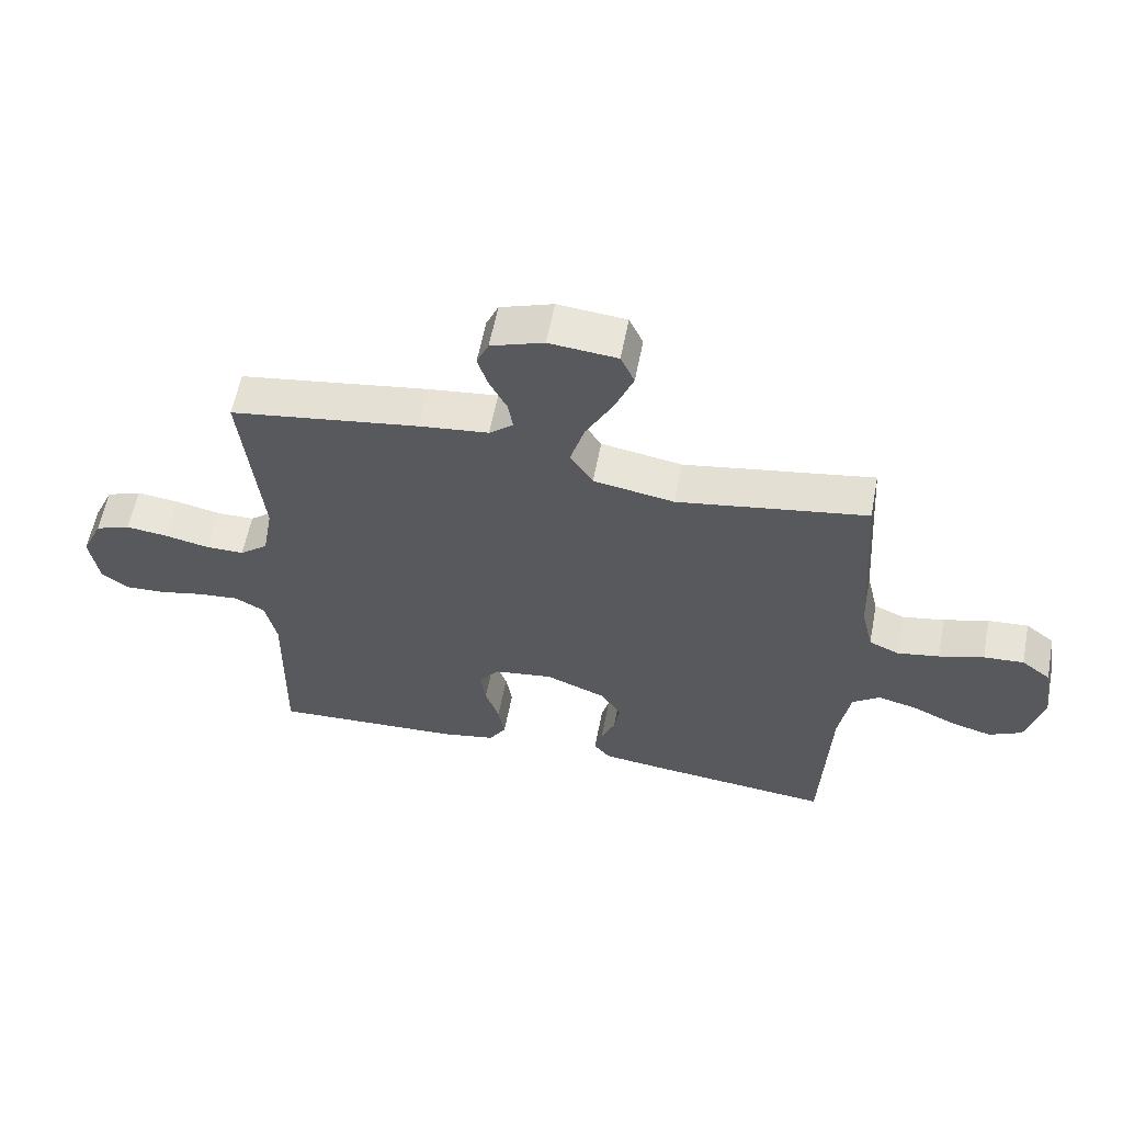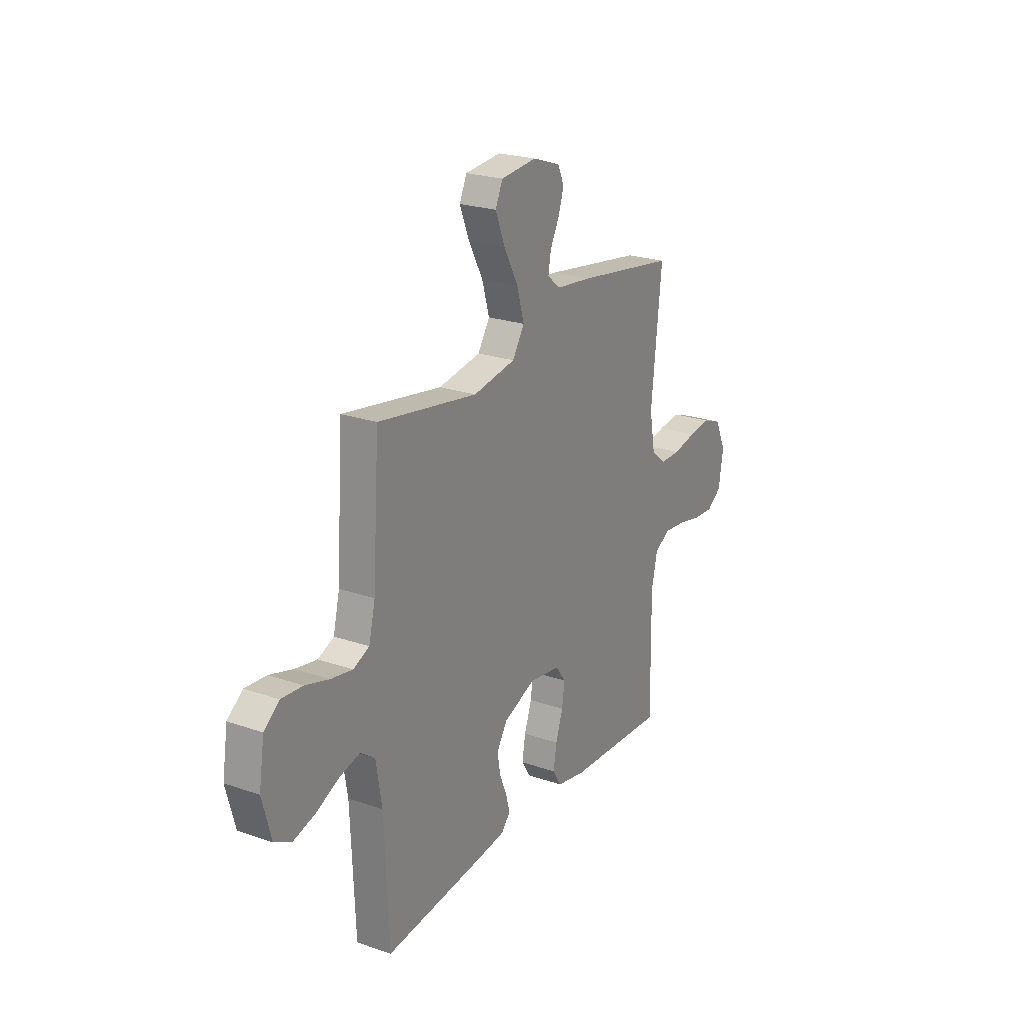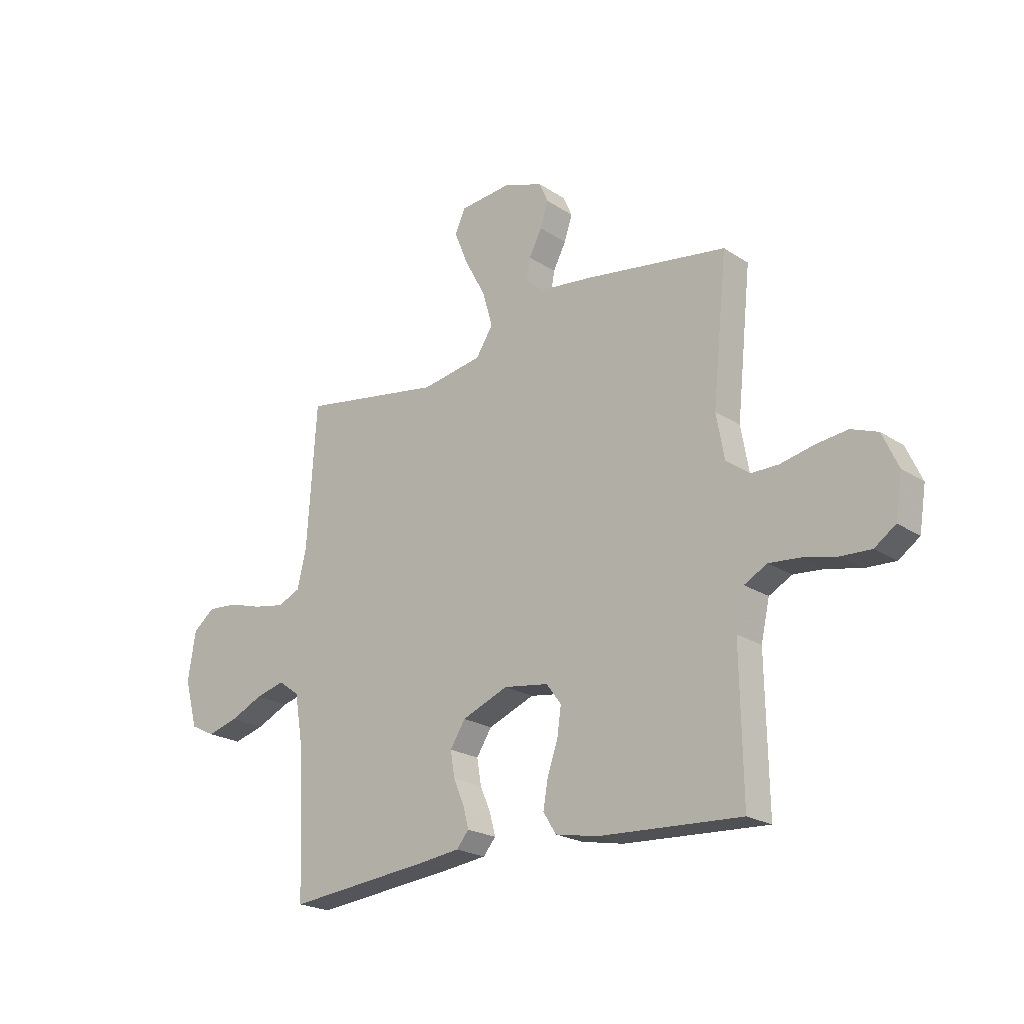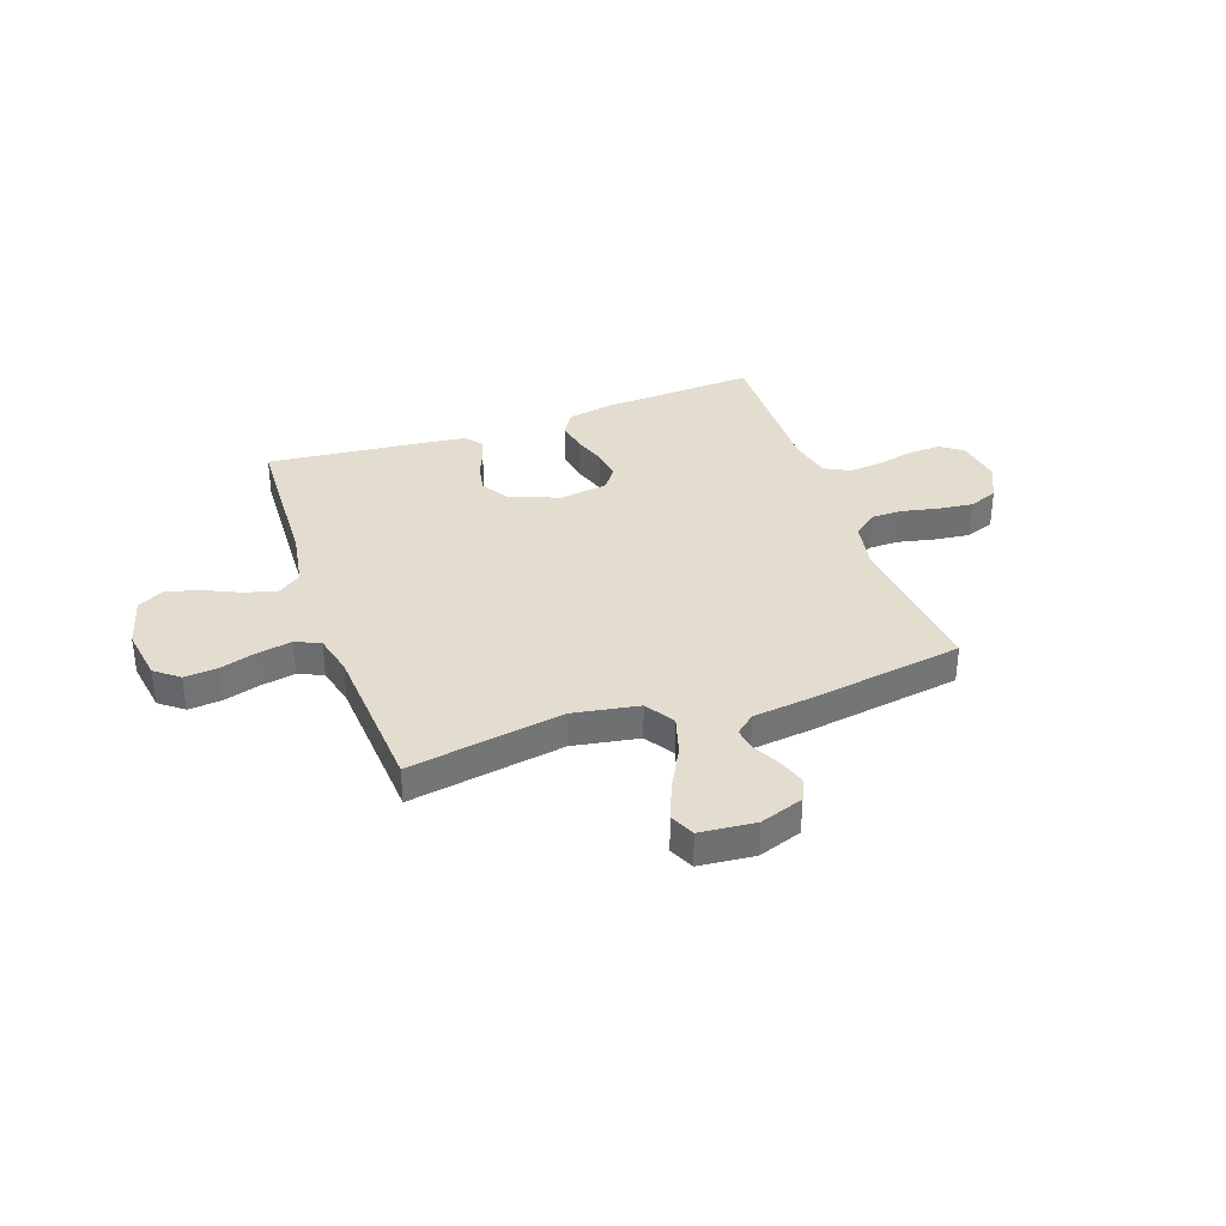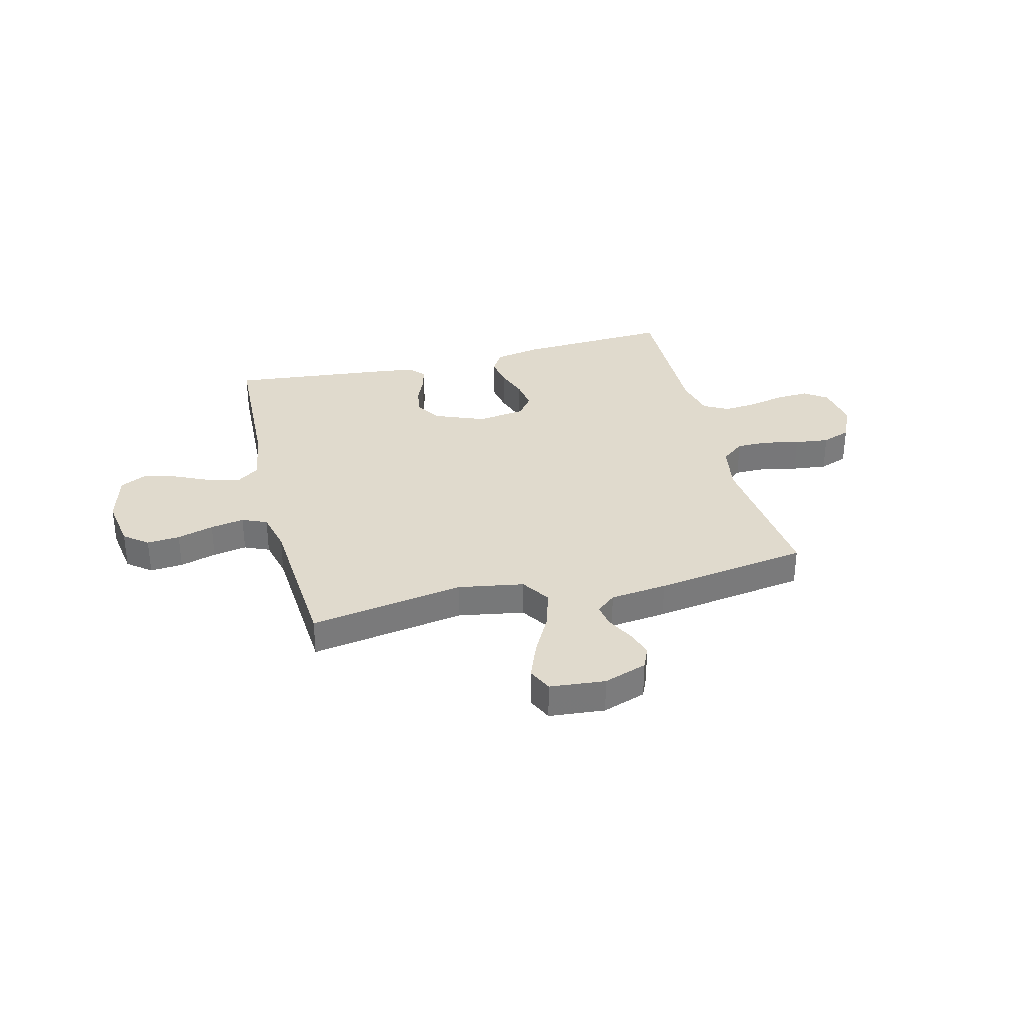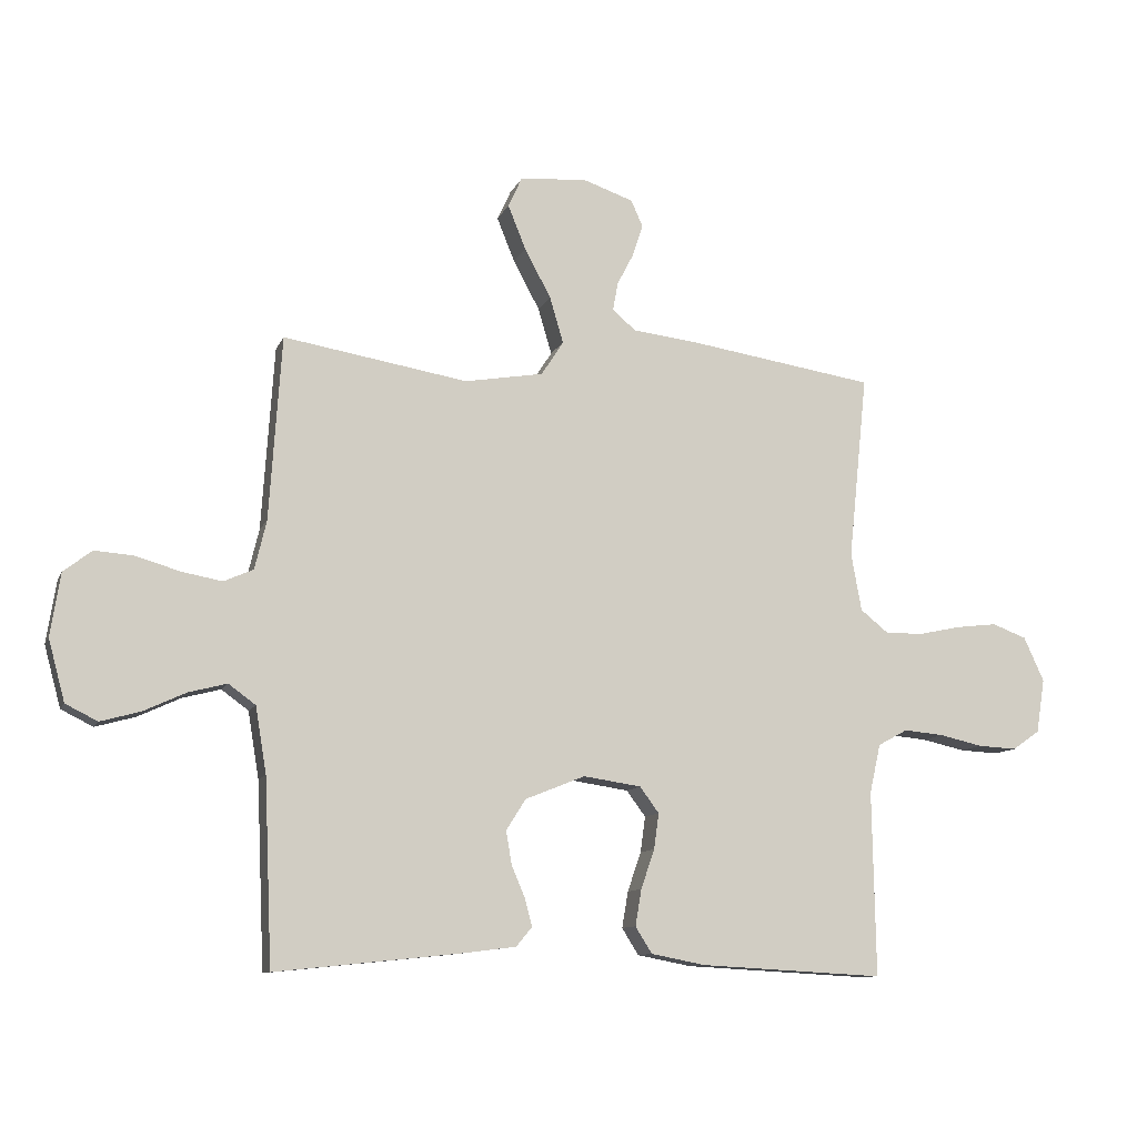
<metadata>
{"format":"obj","ext":"obj","renderer":"f3d","projection":"perspective","resolution":1024,"background":"white","views":[{"elev":59.0,"azim":-169.1,"up":"+Z"},{"elev":23.4,"azim":-59.8,"up":"+Z"},{"elev":-21.7,"azim":41.2,"up":"+Z"},{"elev":35.5,"azim":-19.3,"up":"+Y"},{"elev":33.0,"azim":-14.1,"up":"+Y"},{"elev":-10.5,"azim":-16.5,"up":"+Z"}]}
</metadata>
<code>
v 0.5 0.07 -0.5
v 0.2 0.07 -0.484
v 0.112 0.07 -0.467
v 0.085 0.07 -0.424
v 0.095 0.07 -0.365
v 0.117 0.07 -0.301
v 0.125 0.07 -0.243
v 0.094 0.07 -0.201
v 0 0.07 -0.187
v -0.097 0.07 -0.226
v -0.129 0.07 -0.276
v -0.12 0.07 -0.33
v -0.098 0.07 -0.382
v -0.086 0.07 -0.427
v -0.112 0.07 -0.458
v -0.2 0.07 -0.469
v -0.5 0.07 -0.5
v -0.513 0.07 -0.2
v -0.531 0.07 -0.092
v -0.575 0.07 -0.06
v -0.637 0.07 -0.076
v -0.706 0.07 -0.108
v -0.771 0.07 -0.126
v -0.823 0.07 -0.1
v -0.85 0.07 0
v -0.834 0.07 0.102
v -0.788 0.07 0.138
v -0.724 0.07 0.133
v -0.653 0.07 0.112
v -0.587 0.07 0.1
v -0.539 0.07 0.121
v -0.52 0.07 0.2
v -0.5 0.07 0.5
v -0.2 0.07 0.45
v -0.072 0.07 0.472
v -0.036 0.07 0.528
v -0.058 0.07 0.603
v -0.101 0.07 0.683
v -0.13 0.07 0.755
v -0.108 0.07 0.803
v 0 0.07 0.813
v 0.084 0.07 0.784
v 0.103 0.07 0.741
v 0.086 0.07 0.689
v 0.059 0.07 0.637
v 0.051 0.07 0.591
v 0.089 0.07 0.559
v 0.2 0.07 0.546
v 0.5 0.07 0.5
v 0.469 0.07 0.2
v 0.486 0.07 0.106
v 0.531 0.07 0.07
v 0.592 0.07 0.07
v 0.662 0.07 0.085
v 0.729 0.07 0.093
v 0.785 0.07 0.072
v 0.818 0.07 0
v 0.804 0.07 -0.088
v 0.76 0.07 -0.119
v 0.697 0.07 -0.116
v 0.626 0.07 -0.1
v 0.561 0.07 -0.094
v 0.513 0.07 -0.12
v 0.495 0.07 -0.2
v 0.5 0 -0.5
v 0.2 0 -0.484
v 0.112 0 -0.467
v 0.085 0 -0.424
v 0.095 0 -0.365
v 0.117 0 -0.301
v 0.125 0 -0.243
v 0.094 0 -0.201
v 0 0 -0.187
v -0.097 0 -0.226
v -0.129 0 -0.276
v -0.12 0 -0.33
v -0.098 0 -0.382
v -0.086 0 -0.427
v -0.112 0 -0.458
v -0.2 0 -0.469
v -0.5 0 -0.5
v -0.513 0 -0.2
v -0.531 0 -0.092
v -0.575 0 -0.06
v -0.637 0 -0.076
v -0.706 0 -0.108
v -0.771 0 -0.126
v -0.823 0 -0.1
v -0.85 0 0
v -0.834 0 0.102
v -0.788 0 0.138
v -0.724 0 0.133
v -0.653 0 0.112
v -0.587 0 0.1
v -0.539 0 0.121
v -0.52 0 0.2
v -0.5 0 0.5
v -0.2 0 0.45
v -0.072 0 0.472
v -0.036 0 0.528
v -0.058 0 0.603
v -0.101 0 0.683
v -0.13 0 0.755
v -0.108 0 0.803
v 0 0 0.813
v 0.084 0 0.784
v 0.103 0 0.741
v 0.086 0 0.689
v 0.059 0 0.637
v 0.051 0 0.591
v 0.089 0 0.559
v 0.2 0 0.546
v 0.5 0 0.5
v 0.469 0 0.2
v 0.486 0 0.106
v 0.531 0 0.07
v 0.592 0 0.07
v 0.662 0 0.085
v 0.729 0 0.093
v 0.785 0 0.072
v 0.818 0 0
v 0.804 0 -0.088
v 0.76 0 -0.119
v 0.697 0 -0.116
v 0.626 0 -0.1
v 0.561 0 -0.094
v 0.513 0 -0.12
v 0.495 0 -0.2
f 59 60 61
f 58 59 61
f 57 58 61
f 56 57 61
f 55 56 61
f 54 55 61
f 53 54 61
f 52 53 61 62
f 51 52 62 63
f 47 48 49 50
f 51 63 64
f 50 51 64
f 47 50 64
f 46 47 64
f 43 44 45
f 42 43 45
f 41 42 45
f 40 41 45
f 39 40 45
f 38 39 45
f 37 38 45
f 36 37 45 46
f 32 33 34
f 31 32 34 35
f 27 28 29
f 26 27 29
f 25 26 29
f 24 25 29
f 23 24 29
f 22 23 29
f 21 22 29
f 20 21 29 30
f 19 20 30 31
f 16 17 18
f 15 16 18
f 14 15 18
f 13 14 18
f 12 13 18
f 18 19 31
f 12 18 31
f 11 12 31
f 4 5 6
f 3 4 6
f 2 3 6
f 1 2 6
f 64 1 6
f 64 6 7
f 64 7 8
f 46 64 8
f 36 46 8
f 35 36 8
f 10 11 31 35
f 9 10 35
f 8 9 35
f 125 124 123
f 125 123 122
f 125 122 121
f 125 121 120
f 125 120 119
f 125 119 118
f 125 118 117
f 126 125 117 116
f 127 126 116 115
f 114 113 112 111
f 128 127 115
f 128 115 114
f 128 114 111
f 128 111 110
f 109 108 107
f 109 107 106
f 109 106 105
f 109 105 104
f 109 104 103
f 109 103 102
f 109 102 101
f 110 109 101 100
f 98 97 96
f 99 98 96 95
f 93 92 91
f 93 91 90
f 93 90 89
f 93 89 88
f 93 88 87
f 93 87 86
f 93 86 85
f 94 93 85 84
f 95 94 84 83
f 82 81 80
f 82 80 79
f 82 79 78
f 82 78 77
f 82 77 76
f 95 83 82
f 95 82 76
f 95 76 75
f 70 69 68
f 70 68 67
f 70 67 66
f 70 66 65
f 70 65 128
f 71 70 128
f 72 71 128
f 72 128 110
f 72 110 100
f 72 100 99
f 99 95 75 74
f 99 74 73
f 99 73 72
f 1 65 66 2
f 2 66 67 3
f 3 67 68 4
f 4 68 69 5
f 5 69 70 6
f 6 70 71 7
f 7 71 72 8
f 8 72 73 9
f 9 73 74 10
f 10 74 75 11
f 11 75 76 12
f 12 76 77 13
f 13 77 78 14
f 14 78 79 15
f 15 79 80 16
f 16 80 81 17
f 17 81 82 18
f 18 82 83 19
f 19 83 84 20
f 20 84 85 21
f 21 85 86 22
f 22 86 87 23
f 23 87 88 24
f 24 88 89 25
f 25 89 90 26
f 26 90 91 27
f 27 91 92 28
f 28 92 93 29
f 29 93 94 30
f 30 94 95 31
f 31 95 96 32
f 32 96 97 33
f 33 97 98 34
f 34 98 99 35
f 35 99 100 36
f 36 100 101 37
f 37 101 102 38
f 38 102 103 39
f 39 103 104 40
f 40 104 105 41
f 41 105 106 42
f 42 106 107 43
f 43 107 108 44
f 44 108 109 45
f 45 109 110 46
f 46 110 111 47
f 47 111 112 48
f 48 112 113 49
f 49 113 114 50
f 50 114 115 51
f 51 115 116 52
f 52 116 117 53
f 53 117 118 54
f 54 118 119 55
f 55 119 120 56
f 56 120 121 57
f 57 121 122 58
f 58 122 123 59
f 59 123 124 60
f 60 124 125 61
f 61 125 126 62
f 62 126 127 63
f 63 127 128 64
f 64 128 65 1

</code>
